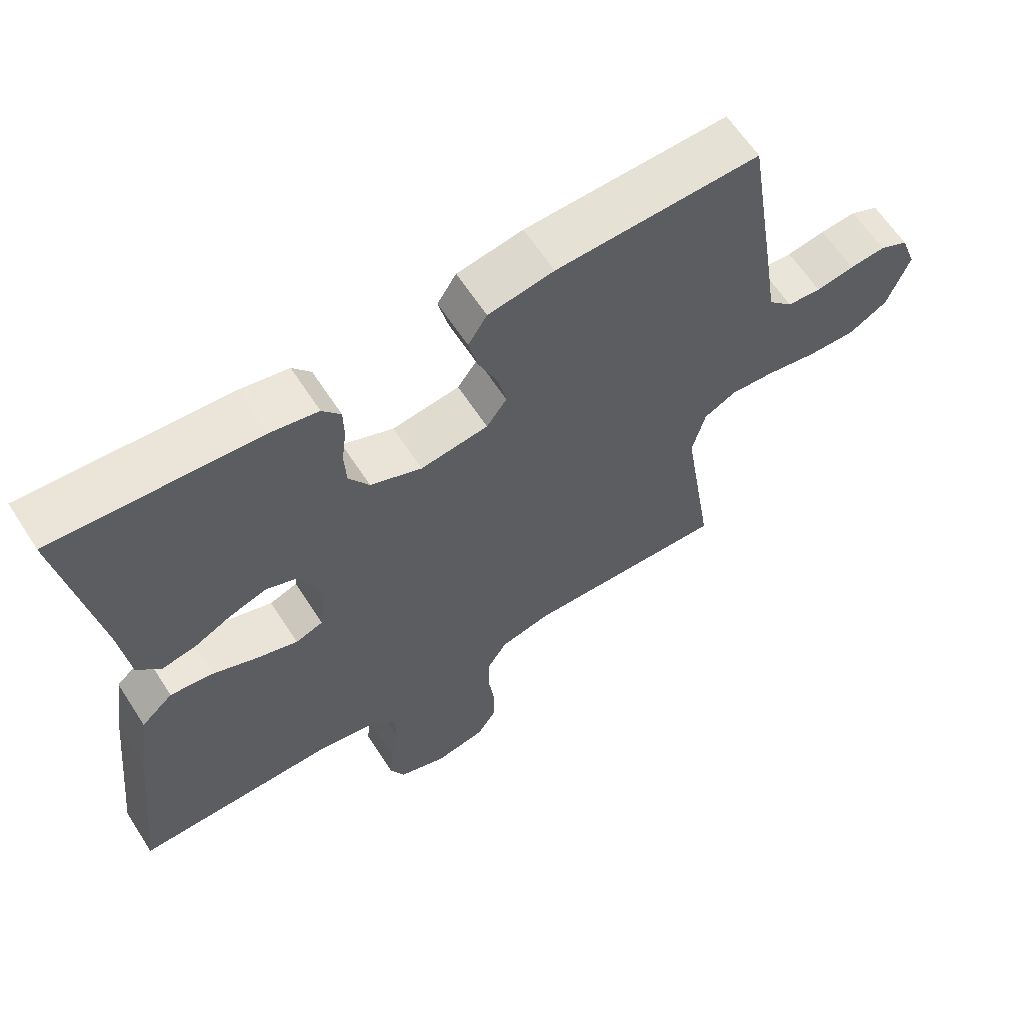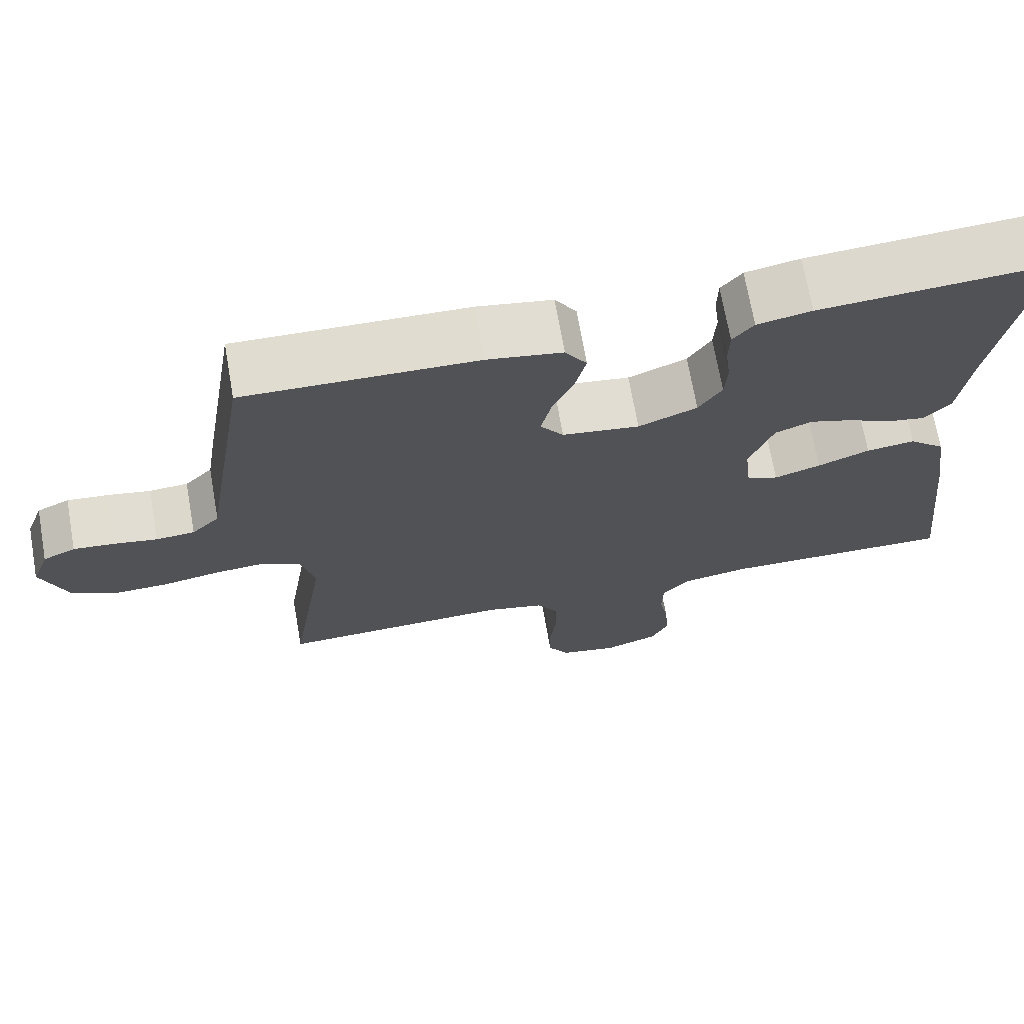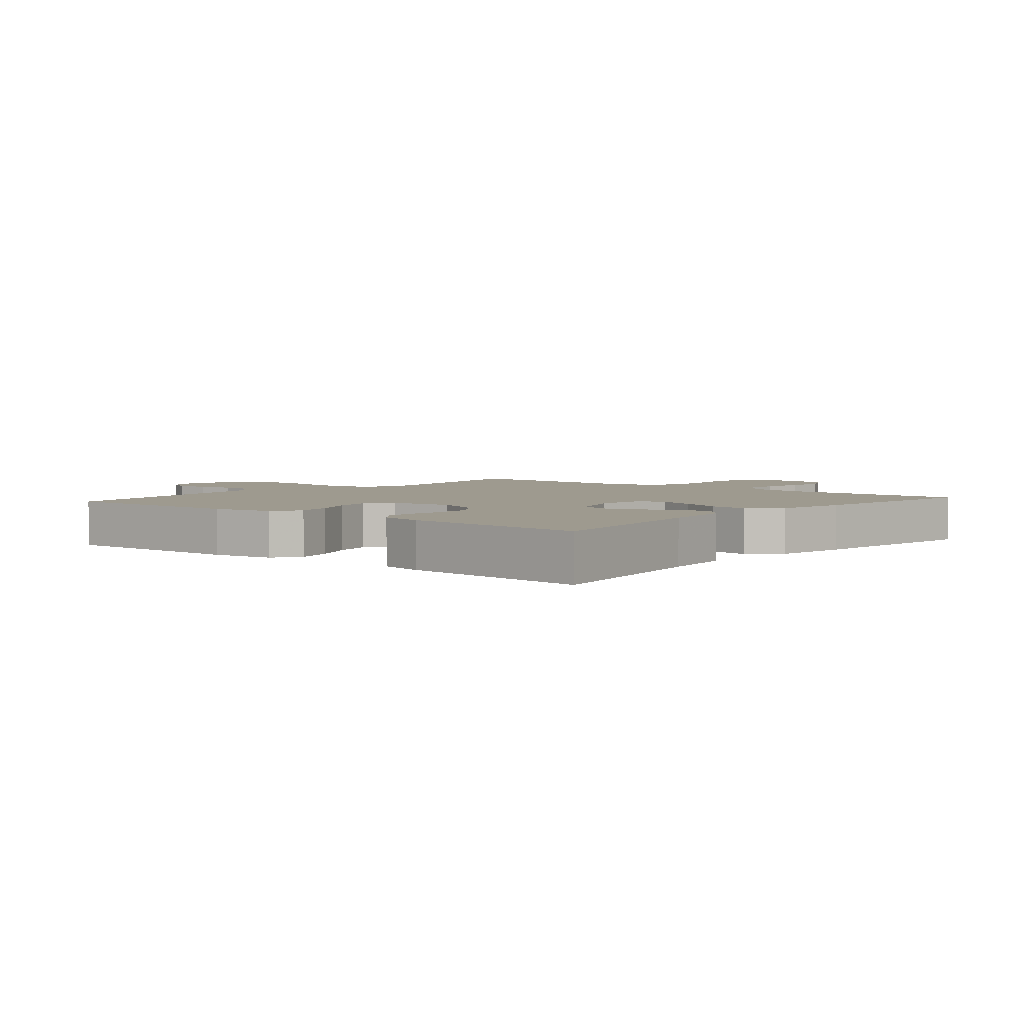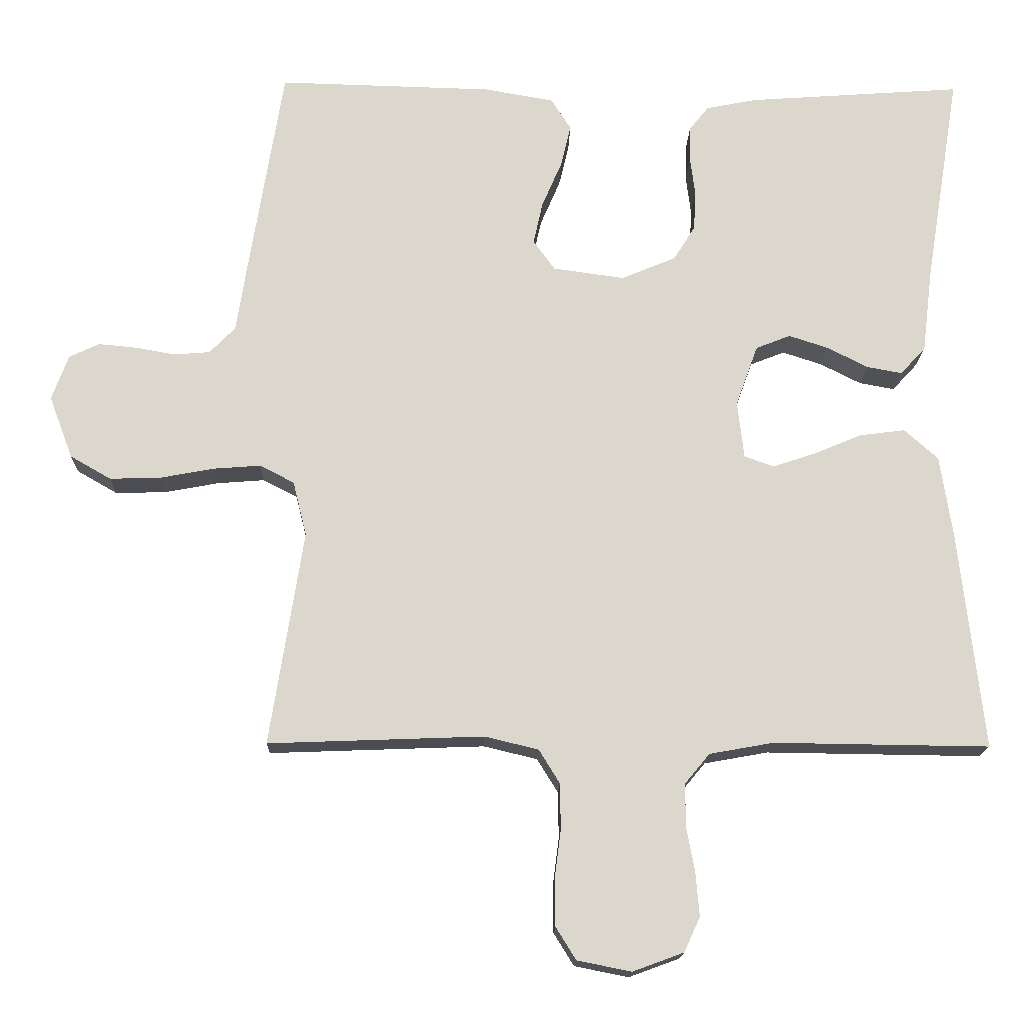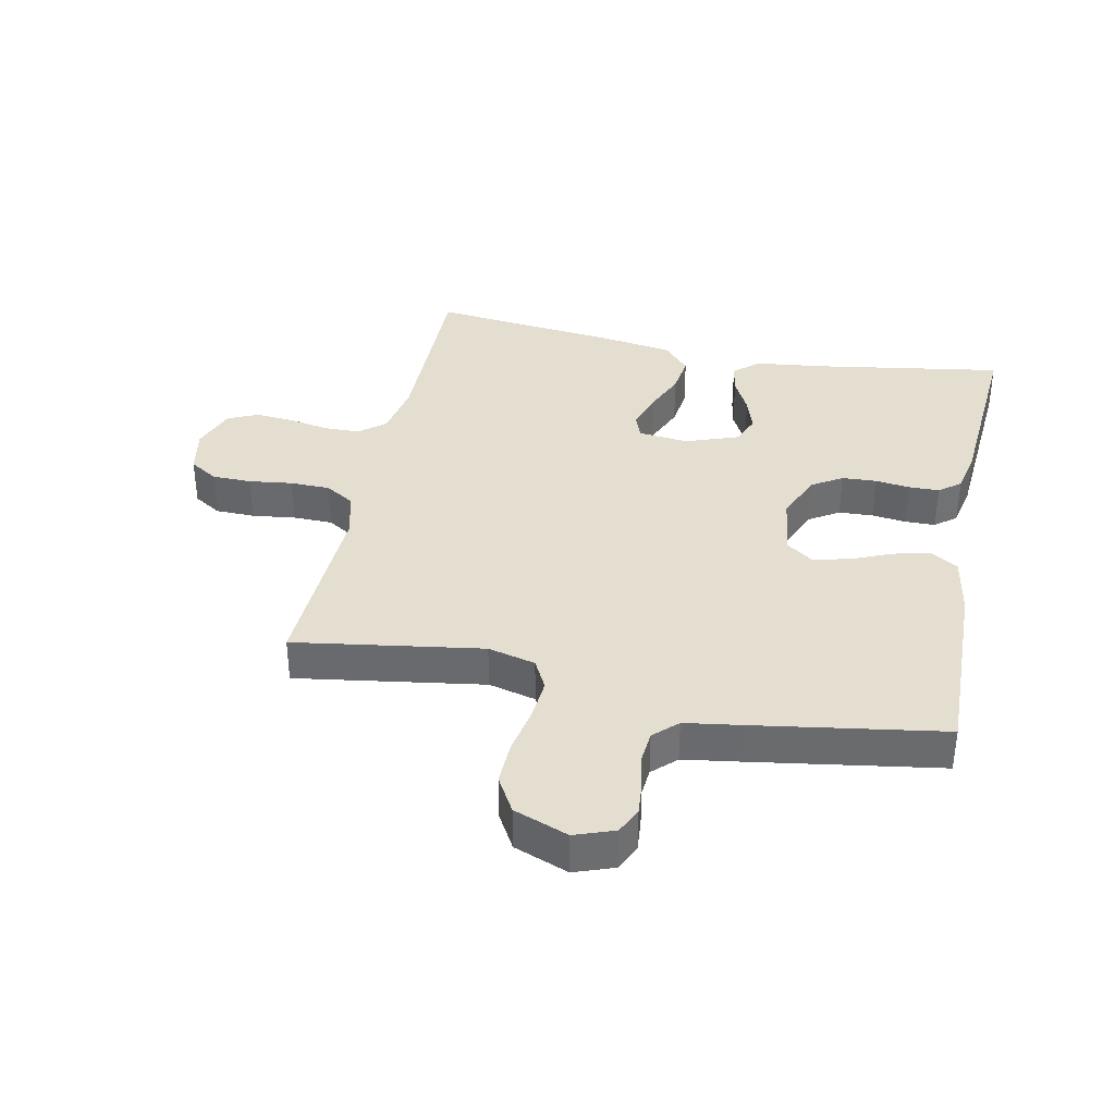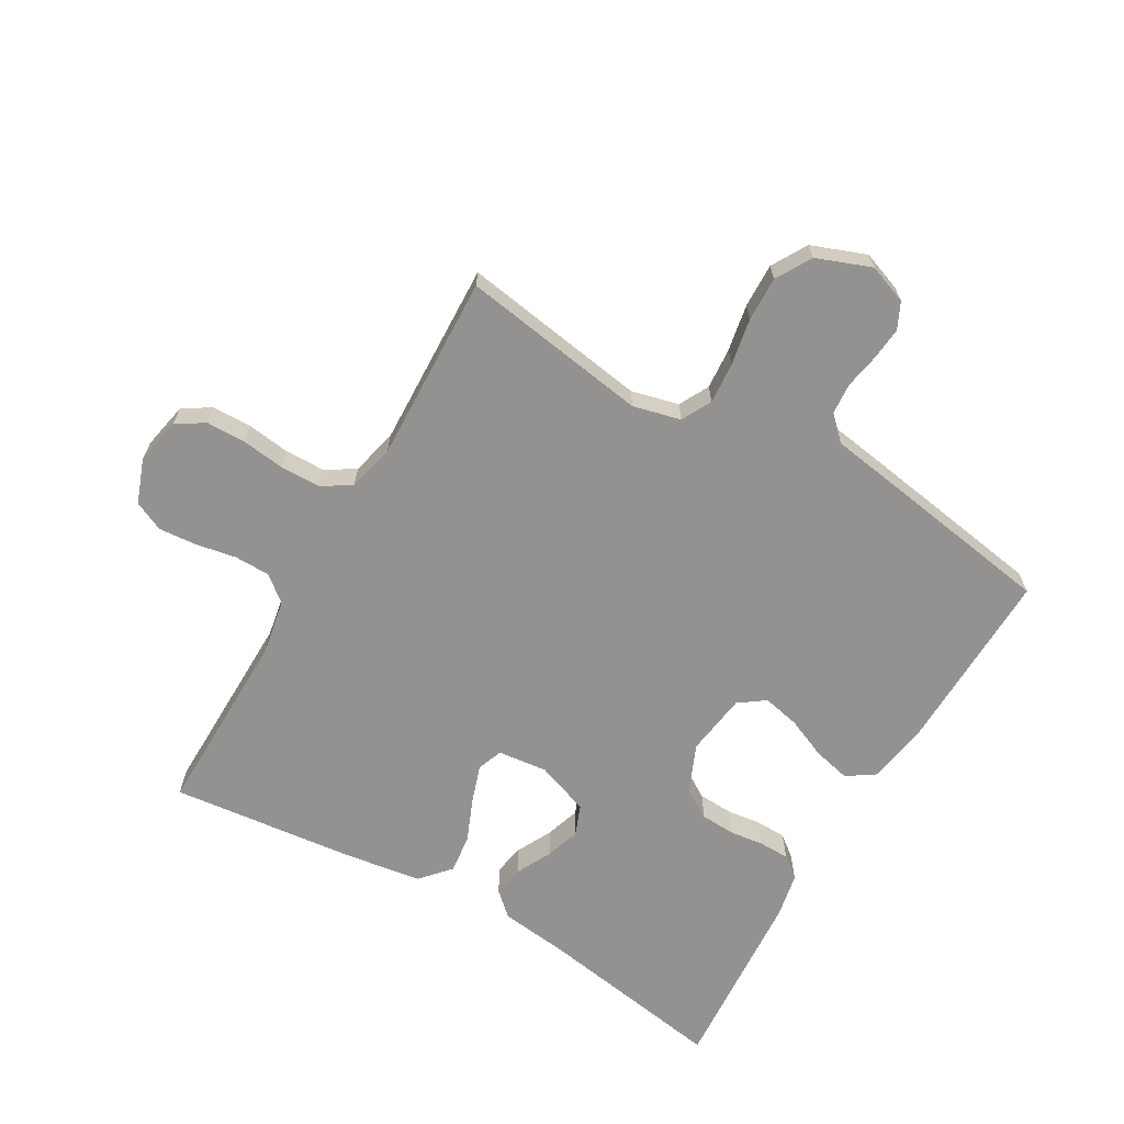
<metadata>
{"format":"obj","ext":"obj","renderer":"f3d","projection":"perspective","resolution":1024,"background":"white","views":[{"elev":62.6,"azim":147.2,"up":"+Z"},{"elev":70.2,"azim":-10.0,"up":"+Z"},{"elev":3.7,"azim":40.3,"up":"+Y"},{"elev":-16.5,"azim":-1.3,"up":"+Z"},{"elev":36.5,"azim":-78.2,"up":"+Y"},{"elev":-66.4,"azim":-120.1,"up":"+Y"}]}
</metadata>
<code>
v -0.5 0.07 -0.5
v -0.453 0.07 -0.2
v -0.472 0.07 -0.124
v -0.52 0.07 -0.099
v -0.586 0.07 -0.104
v -0.661 0.07 -0.118
v -0.732 0.07 -0.12
v -0.789 0.07 -0.087
v -0.822 0.07 0
v -0.799 0.07 0.063
v -0.757 0.07 0.083
v -0.704 0.07 0.078
v -0.648 0.07 0.068
v -0.598 0.07 0.072
v -0.562 0.07 0.109
v -0.548 0.07 0.2
v -0.5 0.07 0.5
v -0.2 0.07 0.492
v -0.103 0.07 0.475
v -0.075 0.07 0.431
v -0.089 0.07 0.372
v -0.117 0.07 0.307
v -0.13 0.07 0.248
v -0.1 0.07 0.206
v 0 0.07 0.192
v 0.076 0.07 0.224
v 0.106 0.07 0.272
v 0.109 0.07 0.327
v 0.102 0.07 0.382
v 0.103 0.07 0.431
v 0.13 0.07 0.465
v 0.2 0.07 0.479
v 0.5 0.07 0.5
v 0.451 0.07 0.2
v 0.437 0.07 0.086
v 0.402 0.07 0.048
v 0.353 0.07 0.057
v 0.296 0.07 0.086
v 0.241 0.07 0.104
v 0.193 0.07 0.085
v 0.162 0.07 0
v 0.171 0.07 -0.08
v 0.212 0.07 -0.095
v 0.272 0.07 -0.075
v 0.339 0.07 -0.047
v 0.402 0.07 -0.039
v 0.449 0.07 -0.081
v 0.467 0.07 -0.2
v 0.5 0.07 -0.5
v 0.2 0.07 -0.496
v 0.111 0.07 -0.512
v 0.077 0.07 -0.553
v 0.076 0.07 -0.611
v 0.088 0.07 -0.675
v 0.093 0.07 -0.736
v 0.071 0.07 -0.784
v 0 0.07 -0.81
v -0.075 0.07 -0.795
v -0.103 0.07 -0.75
v -0.104 0.07 -0.687
v -0.095 0.07 -0.618
v -0.096 0.07 -0.554
v -0.125 0.07 -0.507
v -0.2 0.07 -0.489
v -0.5 0 -0.5
v -0.453 0 -0.2
v -0.472 0 -0.124
v -0.52 0 -0.099
v -0.586 0 -0.104
v -0.661 0 -0.118
v -0.732 0 -0.12
v -0.789 0 -0.087
v -0.822 0 0
v -0.799 0 0.063
v -0.757 0 0.083
v -0.704 0 0.078
v -0.648 0 0.068
v -0.598 0 0.072
v -0.562 0 0.109
v -0.548 0 0.2
v -0.5 0 0.5
v -0.2 0 0.492
v -0.103 0 0.475
v -0.075 0 0.431
v -0.089 0 0.372
v -0.117 0 0.307
v -0.13 0 0.248
v -0.1 0 0.206
v 0 0 0.192
v 0.076 0 0.224
v 0.106 0 0.272
v 0.109 0 0.327
v 0.102 0 0.382
v 0.103 0 0.431
v 0.13 0 0.465
v 0.2 0 0.479
v 0.5 0 0.5
v 0.451 0 0.2
v 0.437 0 0.086
v 0.402 0 0.048
v 0.353 0 0.057
v 0.296 0 0.086
v 0.241 0 0.104
v 0.193 0 0.085
v 0.162 0 0
v 0.171 0 -0.08
v 0.212 0 -0.095
v 0.272 0 -0.075
v 0.339 0 -0.047
v 0.402 0 -0.039
v 0.449 0 -0.081
v 0.467 0 -0.2
v 0.5 0 -0.5
v 0.2 0 -0.496
v 0.111 0 -0.512
v 0.077 0 -0.553
v 0.076 0 -0.611
v 0.088 0 -0.675
v 0.093 0 -0.736
v 0.071 0 -0.784
v 0 0 -0.81
v -0.075 0 -0.795
v -0.103 0 -0.75
v -0.104 0 -0.687
v -0.095 0 -0.618
v -0.096 0 -0.554
v -0.125 0 -0.507
v -0.2 0 -0.489
f 59 60 61
f 58 59 61
f 57 58 61
f 56 57 61
f 55 56 61
f 54 55 61
f 53 54 61
f 52 53 61 62
f 51 52 62 63
f 48 49 50
f 47 48 50
f 46 47 50
f 45 46 50
f 44 45 50
f 51 63 64
f 50 51 64
f 44 50 64
f 43 44 64
f 36 37 38
f 35 36 38
f 34 35 38
f 34 38 39
f 33 34 39
f 32 33 39
f 31 32 39
f 30 31 39
f 29 30 39
f 28 29 39
f 27 28 39 40
f 20 21 22
f 19 20 22
f 18 19 22
f 17 18 22
f 16 17 22
f 15 16 22
f 14 15 22 23
f 11 12 13
f 10 11 13
f 9 10 13
f 8 9 13
f 7 8 13
f 6 7 13
f 5 6 13
f 4 5 13 14
f 14 23 24
f 4 14 24
f 3 4 24
f 64 1 2
f 43 64 2
f 42 43 2
f 26 27 40 41
f 42 2 3
f 41 42 3
f 26 41 3
f 25 26 3
f 3 24 25
f 125 124 123
f 125 123 122
f 125 122 121
f 125 121 120
f 125 120 119
f 125 119 118
f 125 118 117
f 126 125 117 116
f 127 126 116 115
f 114 113 112
f 114 112 111
f 114 111 110
f 114 110 109
f 114 109 108
f 128 127 115
f 128 115 114
f 128 114 108
f 128 108 107
f 102 101 100
f 102 100 99
f 102 99 98
f 103 102 98
f 103 98 97
f 103 97 96
f 103 96 95
f 103 95 94
f 103 94 93
f 103 93 92
f 104 103 92 91
f 86 85 84
f 86 84 83
f 86 83 82
f 86 82 81
f 86 81 80
f 86 80 79
f 87 86 79 78
f 77 76 75
f 77 75 74
f 77 74 73
f 77 73 72
f 77 72 71
f 77 71 70
f 77 70 69
f 78 77 69 68
f 88 87 78
f 88 78 68
f 88 68 67
f 66 65 128
f 66 128 107
f 66 107 106
f 105 104 91 90
f 67 66 106
f 67 106 105
f 67 105 90
f 67 90 89
f 89 88 67
f 1 65 66 2
f 2 66 67 3
f 3 67 68 4
f 4 68 69 5
f 5 69 70 6
f 6 70 71 7
f 7 71 72 8
f 8 72 73 9
f 9 73 74 10
f 10 74 75 11
f 11 75 76 12
f 12 76 77 13
f 13 77 78 14
f 14 78 79 15
f 15 79 80 16
f 16 80 81 17
f 17 81 82 18
f 18 82 83 19
f 19 83 84 20
f 20 84 85 21
f 21 85 86 22
f 22 86 87 23
f 23 87 88 24
f 24 88 89 25
f 25 89 90 26
f 26 90 91 27
f 27 91 92 28
f 28 92 93 29
f 29 93 94 30
f 30 94 95 31
f 31 95 96 32
f 32 96 97 33
f 33 97 98 34
f 34 98 99 35
f 35 99 100 36
f 36 100 101 37
f 37 101 102 38
f 38 102 103 39
f 39 103 104 40
f 40 104 105 41
f 41 105 106 42
f 42 106 107 43
f 43 107 108 44
f 44 108 109 45
f 45 109 110 46
f 46 110 111 47
f 47 111 112 48
f 48 112 113 49
f 49 113 114 50
f 50 114 115 51
f 51 115 116 52
f 52 116 117 53
f 53 117 118 54
f 54 118 119 55
f 55 119 120 56
f 56 120 121 57
f 57 121 122 58
f 58 122 123 59
f 59 123 124 60
f 60 124 125 61
f 61 125 126 62
f 62 126 127 63
f 63 127 128 64
f 64 128 65 1

</code>
